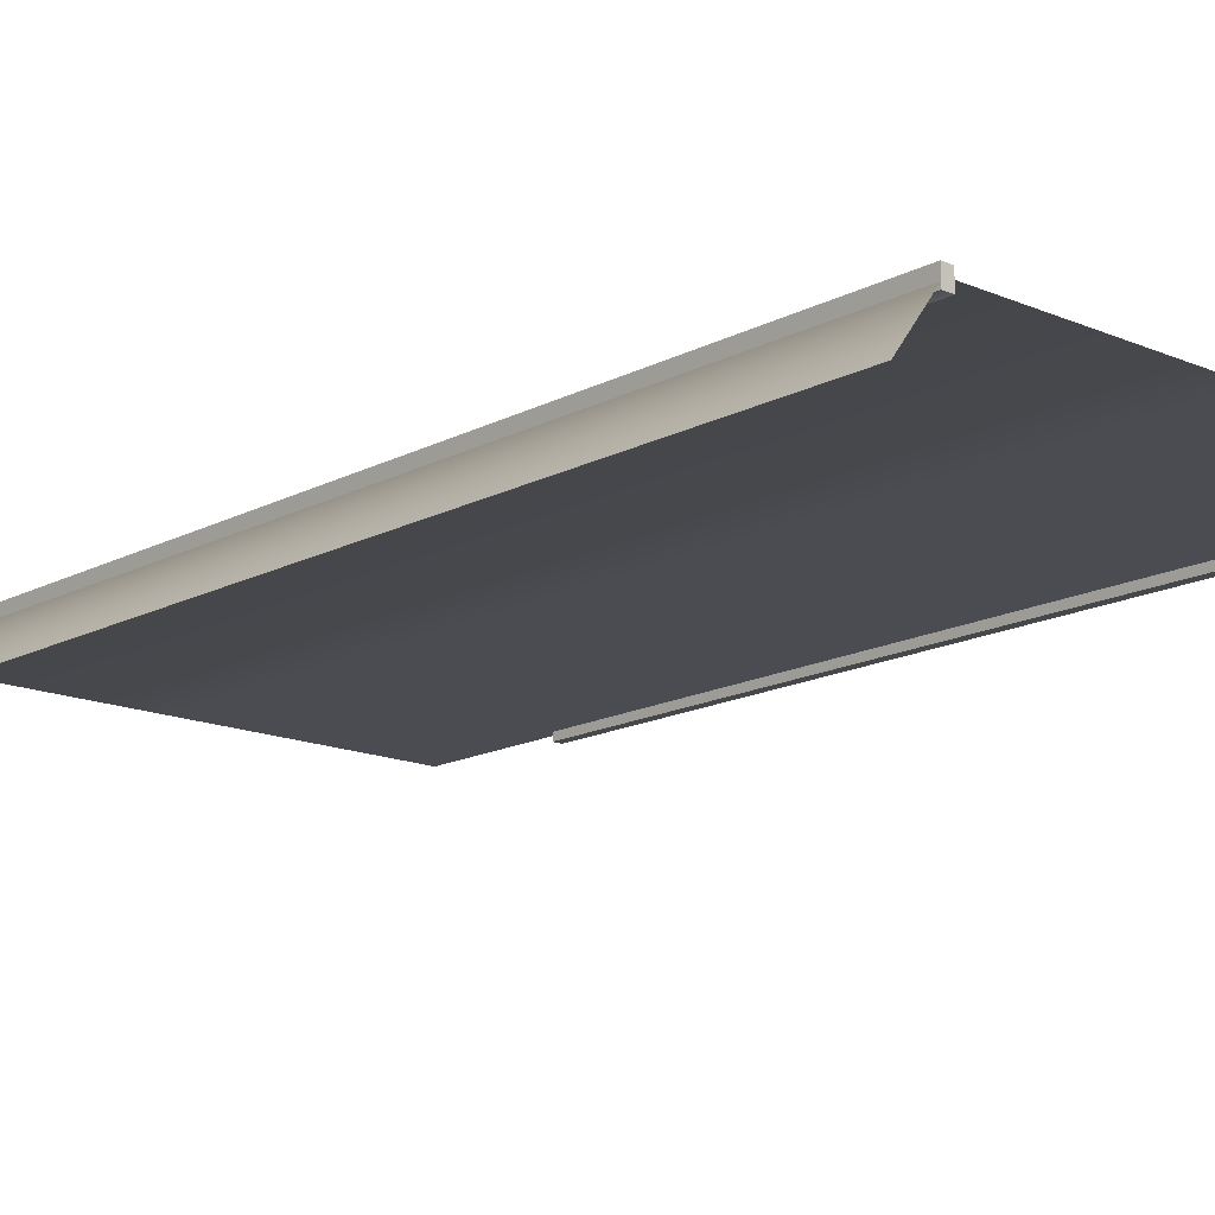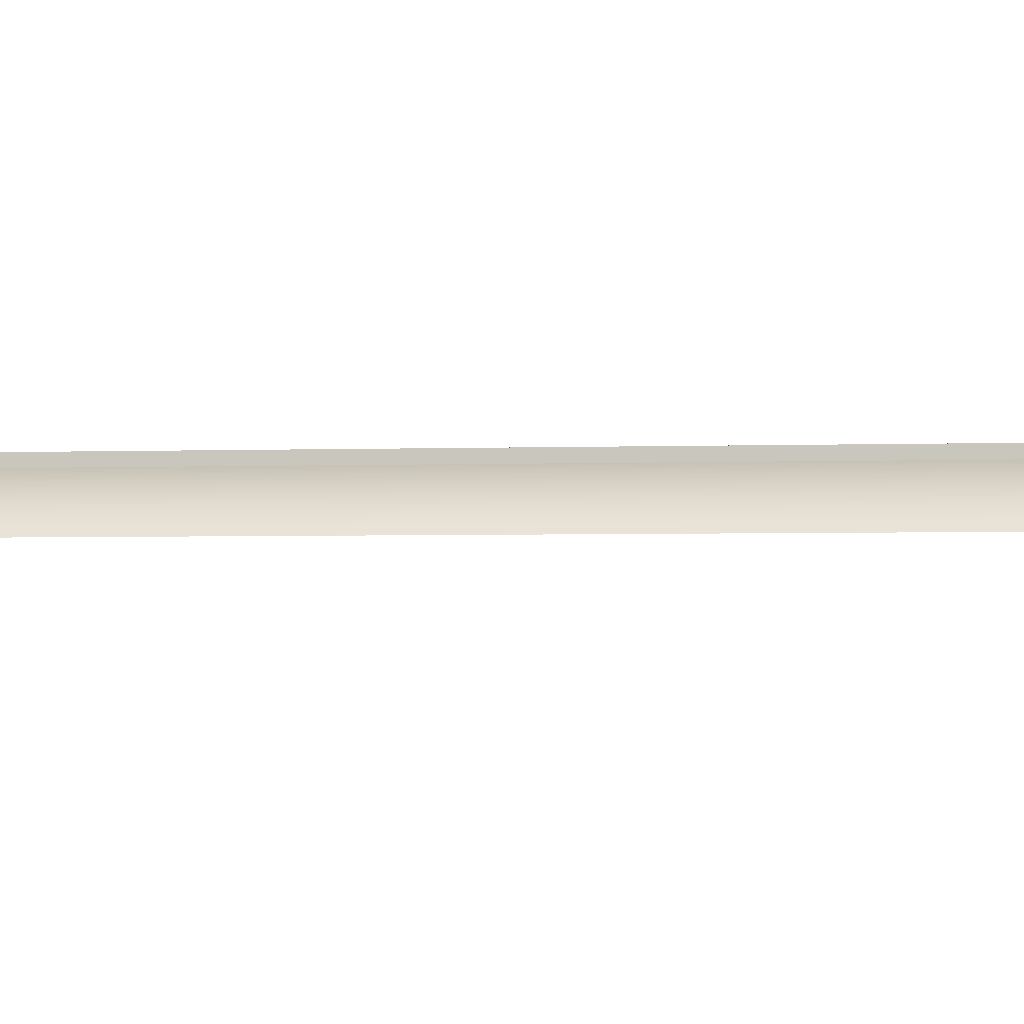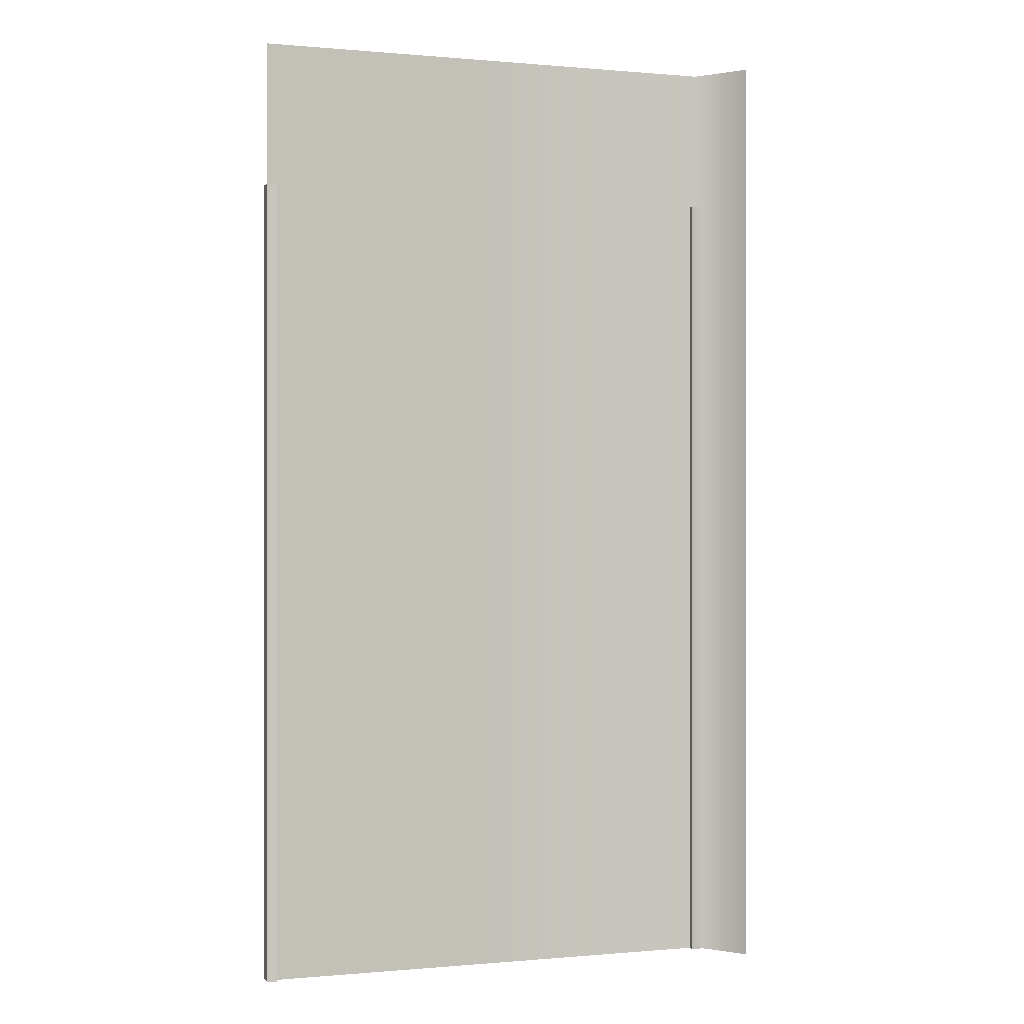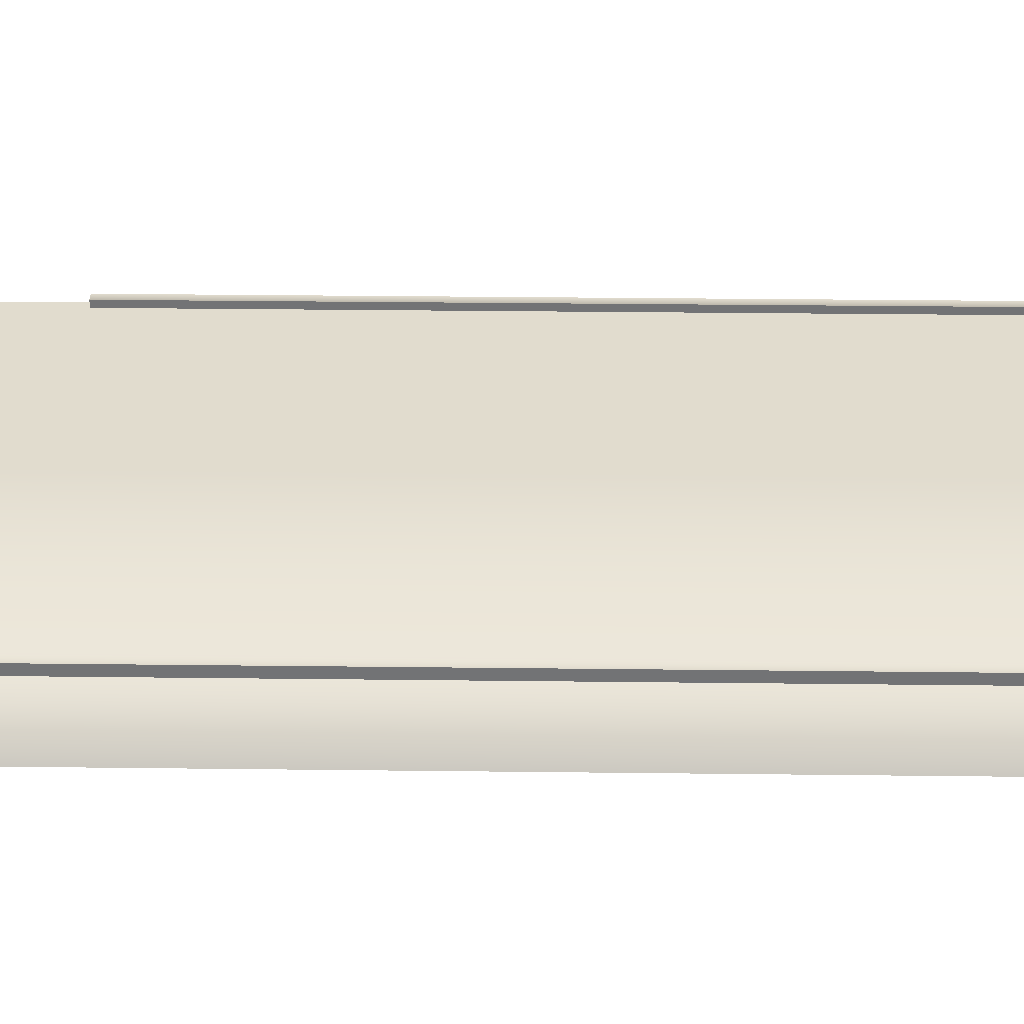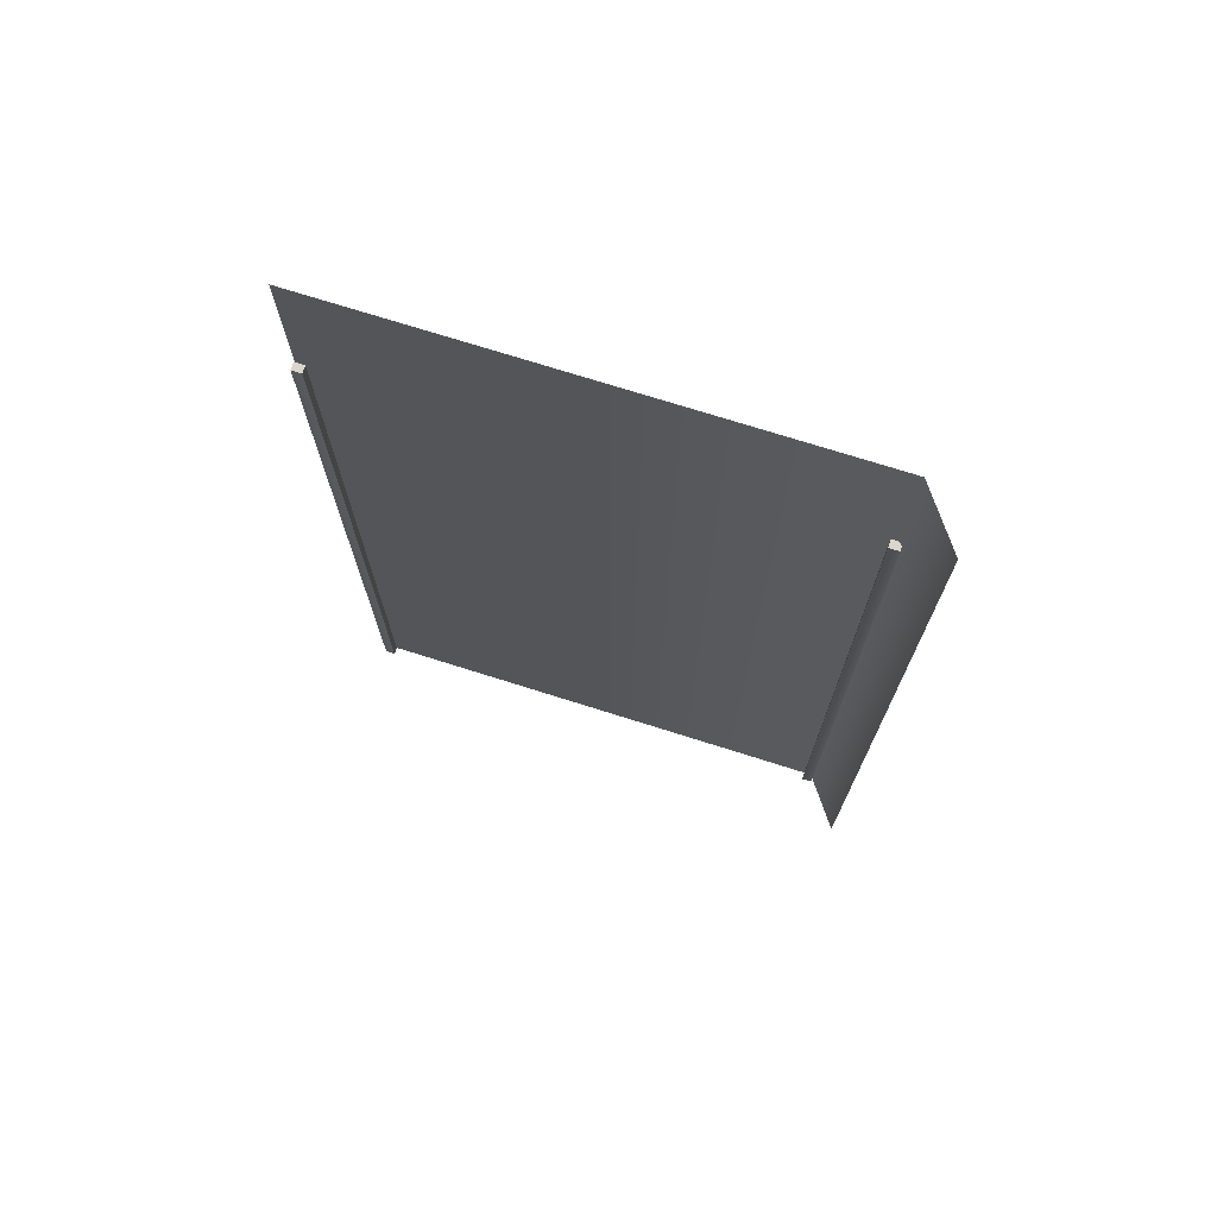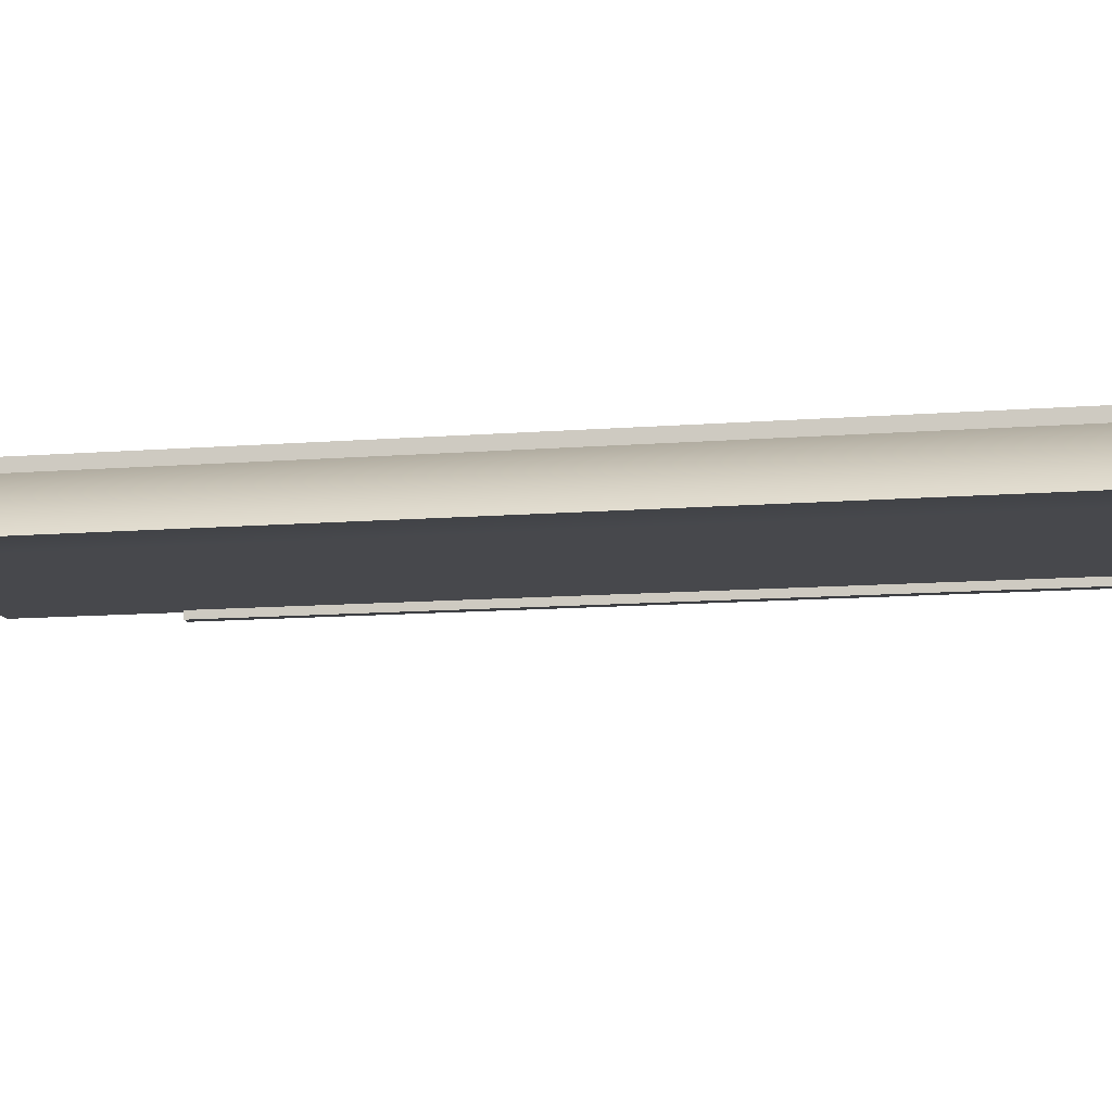
<metadata>
{"format":"obj","ext":"obj","renderer":"f3d","projection":"perspective","resolution":1024,"background":"white","views":[{"elev":-15.4,"azim":-42.1,"up":"+Z"},{"elev":-3.2,"azim":-83.3,"up":"+Z"},{"elev":-0.0,"azim":160.9,"up":"+Y"},{"elev":34.0,"azim":-89.1,"up":"+Z"},{"elev":73.7,"azim":-162.5,"up":"+Y"},{"elev":-11.6,"azim":-79.0,"up":"+Z"}]}
</metadata>
<code>
v  -2.099 -0.768 1.598
v  15.64 30.2 1.598
v  -2.099 30.2 1.598
v  15.64 -0.768 1.598
v  -2.099 30.2 -3
v  15.64 -0.768 -0.9749
v  -2.099 -0.768 -3
v  15.64 30.2 -0.9749
v  7.616 0.1974 0
v  15.12 0.1974 0
v  7.616 30.2 0
v  15.12 30.2 0
v  0.1156 0.1974 0
v  0.1156 30.2 0
v  -1.059 0.1974 -1.576
v  -1.059 30.2 -1.576
v  14.85 0.1974 0.2287
v  15.14 0.1974 0.2287
v  14.85 25.68 0.2287
v  15.14 25.68 0.2287
v  14.85 25.68 -0.2287
v  15.14 25.68 -0.2287
v  14.85 0.1974 -0.2287
v  15.14 0.1974 -0.2287
v  0.04228 0.1974 0.2287
v  0.3394 0.1974 0.2287
v  0.04228 25.68 0.2287
v  0.3394 25.68 0.2287
v  0.04228 25.68 -0.2287
v  0.3394 25.68 -0.2287
v  0.04228 0.1974 -0.2287
v  0.3394 0.1974 -0.2287
g collision
f 1 2 3
f 1 4 2
f 5 6 7
f 5 8 6
f 4 8 2
f 4 6 8
f 7 3 5
f 7 1 3
g lod_high
f 9 10 11
f 11 10 12
f 13 9 14
f 14 9 11
f 13 14 15
f 15 14 16
f 9 11 10
f 10 11 12
f 13 14 9
f 9 14 11
f 13 15 14
f 14 15 16
g lod_high
f 17 18 19
f 19 18 20
f 21 22 23
f 23 22 24
f 19 20 21
f 21 20 22
f 23 24 17
f 17 24 18
f 18 24 20
f 20 24 22
f 23 17 21
f 21 17 19
f 25 26 27
f 27 26 28
f 29 30 31
f 31 30 32
f 27 28 29
f 29 28 30
f 31 32 25
f 25 32 26
f 26 32 28
f 28 32 30
f 31 25 29
f 29 25 27

</code>
